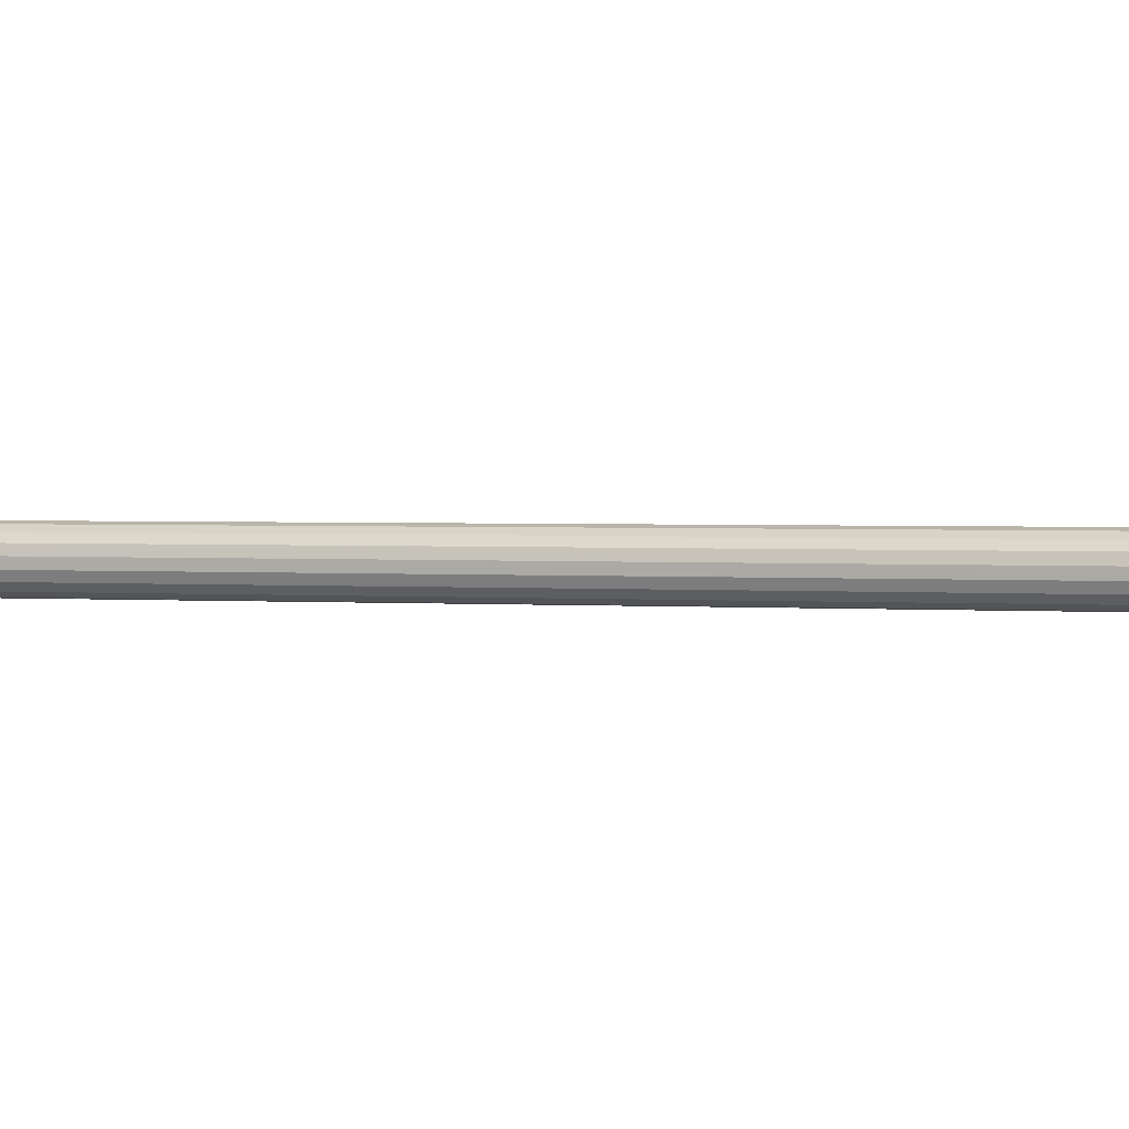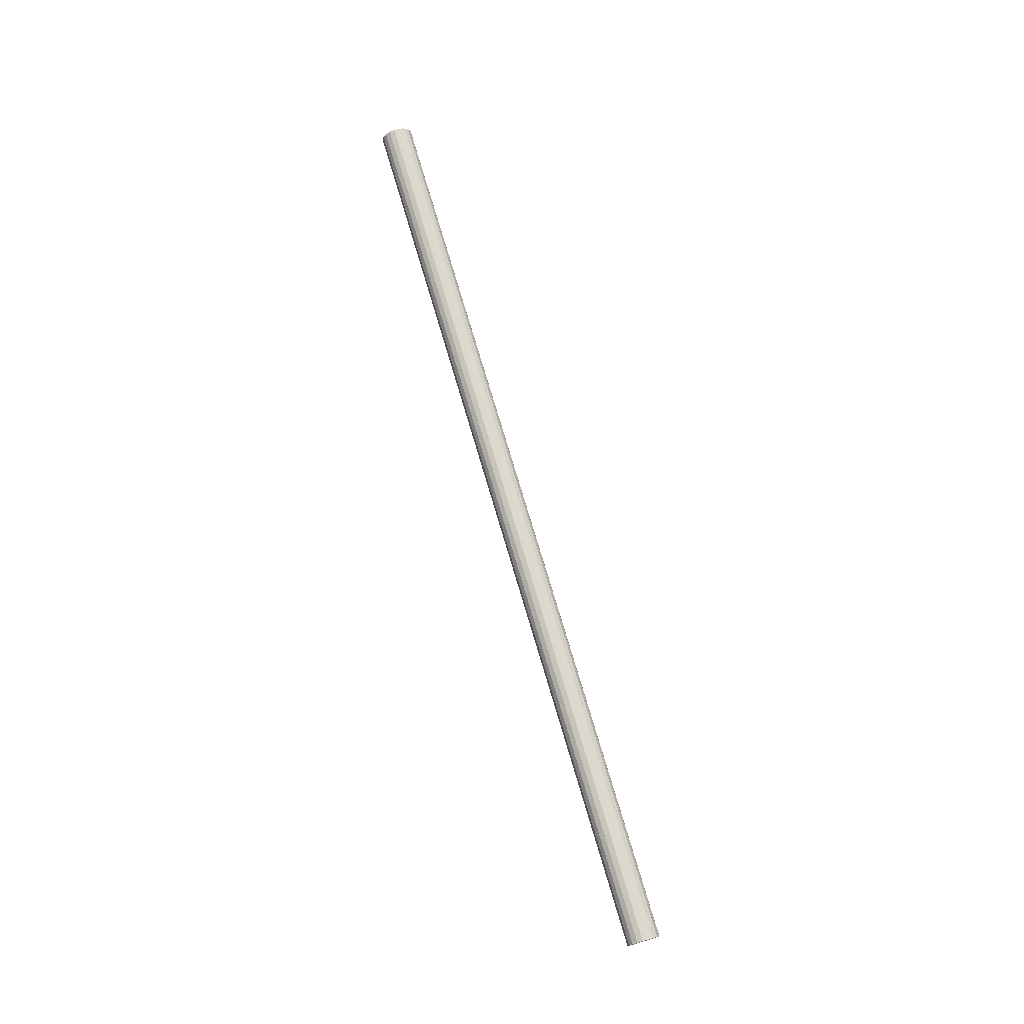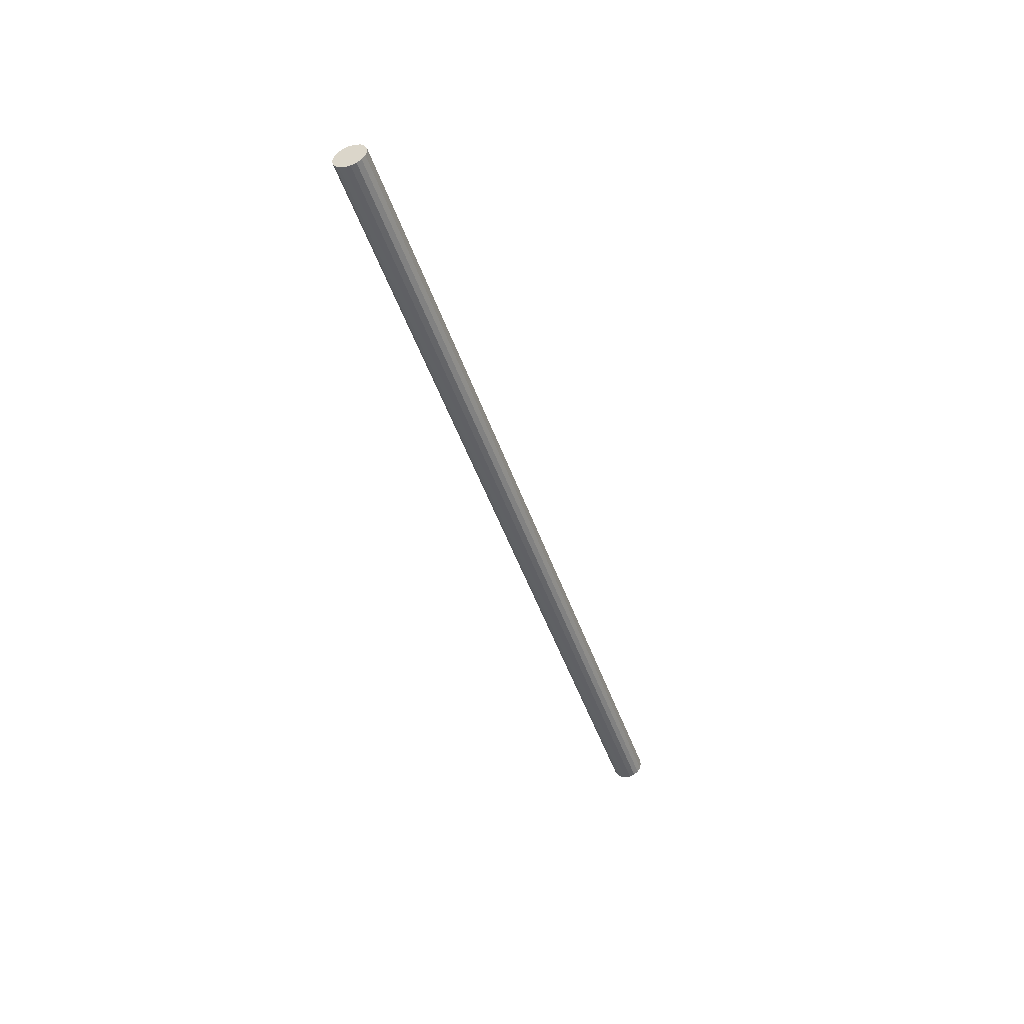
<metadata>
{"format":"obj","ext":"obj","renderer":"f3d","projection":"perspective","resolution":1024,"background":"white","views":[{"elev":-65.9,"azim":97.9,"up":"+Y"},{"elev":-7.9,"azim":-64.5,"up":"+Z"},{"elev":42.0,"azim":-96.3,"up":"+Z"}]}
</metadata>
<code>
v 0.1928 0.2241 0.6142
v 0.1933 0.2267 0.6134
v 0.1928 0.2293 0.6125
v 0.1914 0.2316 0.6117
v 0.1893 0.2334 0.6112
v 0.1867 0.2343 0.6109
v 0.1839 0.2343 0.6109
v 0.1812 0.2334 0.6112
v 0.1791 0.2316 0.6117
v 0.1777 0.2293 0.6125
v 0.1772 0.2546 0.6981
v 0.1777 0.252 0.6989
v 0.1791 0.2497 0.6997
v 0.1812 0.248 0.7003
v 0.1839 0.2471 0.7006
v 0.1867 0.2471 0.7006
v 0.1893 0.248 0.7003
v 0.1914 0.2497 0.6997
v 0.1928 0.252 0.6989
v 0.1933 0.2546 0.6981
v 0.1928 0.2573 0.6972
v 0.1914 0.2596 0.6964
v 0.1893 0.2613 0.6959
v 0.1867 0.2622 0.6956
v 0.1839 0.2622 0.6956
v 0.1812 0.2613 0.6959
v 0.1791 0.2596 0.6964
v 0.1777 0.2573 0.6972
v 0.1772 0.2825 0.7828
v 0.1777 0.2799 0.7836
v 0.1791 0.2776 0.7844
v 0.1812 0.2759 0.785
v 0.1839 0.275 0.7853
v 0.1867 0.275 0.7853
v 0.1893 0.2759 0.785
v 0.1914 0.2776 0.7844
v 0.1928 0.2799 0.7836
v 0.1933 0.2825 0.7828
v 0.1928 0.2852 0.7819
v 0.1914 0.2875 0.7811
v 0.1893 0.2892 0.7806
v 0.1867 0.2901 0.7803
v 0.1839 0.2901 0.7803
v 0.1812 0.2892 0.7806
v 0.1791 0.2875 0.7811
v 0.1777 0.2852 0.7819
v 0.1772 0.3105 0.8675
v 0.1777 0.3079 0.8683
v 0.1791 0.3055 0.8691
v 0.1812 0.3038 0.8697
v 0.1839 0.3029 0.87
v 0.1867 0.3029 0.87
v 0.1893 0.3038 0.8697
v 0.1914 0.3055 0.8691
v 0.1928 0.3079 0.8683
v 0.1933 0.3105 0.8675
v 0.1928 0.3131 0.8666
v 0.1914 0.3154 0.8659
v 0.1893 0.3171 0.8653
v 0.1867 0.318 0.865
v 0.1839 0.318 0.865
v 0.1812 0.3171 0.8653
v 0.1791 0.3154 0.8659
v 0.1777 0.3131 0.8666
v 0.1772 0.3384 0.9522
v 0.1777 0.3358 0.9531
v 0.1791 0.3335 0.9538
v 0.1812 0.3318 0.9544
v 0.1839 0.3308 0.9547
v 0.1867 0.3308 0.9547
v 0.1893 0.3318 0.9544
v 0.1914 0.3335 0.9538
v 0.1928 0.3358 0.9531
v 0.1933 0.3384 0.9522
v 0.1928 0.341 0.9513
v 0.1914 0.3433 0.9506
v 0.1893 0.345 0.95
v 0.1867 0.3459 0.9497
v 0.1839 0.3459 0.9497
v 0.1812 0.345 0.95
v 0.1791 0.3433 0.9506
v 0.1777 0.341 0.9513
v 0.1853 0.3384 0.9522
v 0.1853 0.1988 0.5287
v 0.1772 0.1988 0.5287
v 0.1777 0.1962 0.5295
v 0.1791 0.1939 0.5303
v 0.1812 0.1922 0.5308
v 0.1839 0.1913 0.5311
v 0.1867 0.1913 0.5311
v 0.1893 0.1922 0.5308
v 0.1914 0.1939 0.5303
v 0.1928 0.1962 0.5295
v 0.1933 0.1988 0.5287
v 0.1928 0.2014 0.5278
v 0.1914 0.2037 0.527
v 0.1893 0.2054 0.5265
v 0.1867 0.2063 0.5262
v 0.1839 0.2063 0.5262
v 0.1812 0.2054 0.5265
v 0.1791 0.2037 0.527
v 0.1777 0.2014 0.5278
v 0.1772 0.2267 0.6134
v 0.1777 0.2241 0.6142
v 0.1791 0.2218 0.615
v 0.1812 0.2201 0.6155
v 0.1839 0.2192 0.6158
v 0.1867 0.2192 0.6158
v 0.1893 0.2201 0.6155
v 0.1914 0.2218 0.615
f 84 86 85
f 84 87 86
f 84 88 87
f 84 89 88
f 84 90 89
f 84 91 90
f 84 92 91
f 84 93 92
f 84 94 93
f 84 95 94
f 84 96 95
f 84 97 96
f 84 98 97
f 84 99 98
f 84 100 99
f 84 101 100
f 84 102 101
f 84 85 102
f 85 104 103
f 85 86 104
f 86 105 104
f 86 87 105
f 87 106 105
f 87 88 106
f 88 107 106
f 88 89 107
f 89 108 107
f 89 90 108
f 90 109 108
f 90 91 109
f 91 110 109
f 91 92 110
f 92 1 110
f 92 93 1
f 93 2 1
f 93 94 2
f 94 3 2
f 94 95 3
f 95 4 3
f 95 96 4
f 96 5 4
f 96 97 5
f 97 6 5
f 97 98 6
f 98 7 6
f 98 99 7
f 99 8 7
f 99 100 8
f 100 9 8
f 100 101 9
f 101 10 9
f 101 102 10
f 102 103 10
f 102 85 103
f 103 12 11
f 103 104 12
f 104 13 12
f 104 105 13
f 105 14 13
f 105 106 14
f 106 15 14
f 106 107 15
f 107 16 15
f 107 108 16
f 108 17 16
f 108 109 17
f 109 18 17
f 109 110 18
f 110 19 18
f 110 1 19
f 1 20 19
f 1 2 20
f 2 21 20
f 2 3 21
f 3 22 21
f 3 4 22
f 4 23 22
f 4 5 23
f 5 24 23
f 5 6 24
f 6 25 24
f 6 7 25
f 7 26 25
f 7 8 26
f 8 27 26
f 8 9 27
f 9 28 27
f 9 10 28
f 10 11 28
f 10 103 11
f 11 30 29
f 11 12 30
f 12 31 30
f 12 13 31
f 13 32 31
f 13 14 32
f 14 33 32
f 14 15 33
f 15 34 33
f 15 16 34
f 16 35 34
f 16 17 35
f 17 36 35
f 17 18 36
f 18 37 36
f 18 19 37
f 19 38 37
f 19 20 38
f 20 39 38
f 20 21 39
f 21 40 39
f 21 22 40
f 22 41 40
f 22 23 41
f 23 42 41
f 23 24 42
f 24 43 42
f 24 25 43
f 25 44 43
f 25 26 44
f 26 45 44
f 26 27 45
f 27 46 45
f 27 28 46
f 28 29 46
f 28 11 29
f 29 48 47
f 29 30 48
f 30 49 48
f 30 31 49
f 31 50 49
f 31 32 50
f 32 51 50
f 32 33 51
f 33 52 51
f 33 34 52
f 34 53 52
f 34 35 53
f 35 54 53
f 35 36 54
f 36 55 54
f 36 37 55
f 37 56 55
f 37 38 56
f 38 57 56
f 38 39 57
f 39 58 57
f 39 40 58
f 40 59 58
f 40 41 59
f 41 60 59
f 41 42 60
f 42 61 60
f 42 43 61
f 43 62 61
f 43 44 62
f 44 63 62
f 44 45 63
f 45 64 63
f 45 46 64
f 46 47 64
f 46 29 47
f 47 66 65
f 47 48 66
f 48 67 66
f 48 49 67
f 49 68 67
f 49 50 68
f 50 69 68
f 50 51 69
f 51 70 69
f 51 52 70
f 52 71 70
f 52 53 71
f 53 72 71
f 53 54 72
f 54 73 72
f 54 55 73
f 55 74 73
f 55 56 74
f 56 75 74
f 56 57 75
f 57 76 75
f 57 58 76
f 58 77 76
f 58 59 77
f 59 78 77
f 59 60 78
f 60 79 78
f 60 61 79
f 61 80 79
f 61 62 80
f 62 81 80
f 62 63 81
f 63 82 81
f 63 64 82
f 64 65 82
f 64 47 65
f 83 65 66
f 83 66 67
f 83 67 68
f 83 68 69
f 83 69 70
f 83 70 71
f 83 71 72
f 83 72 73
f 83 73 74
f 83 74 75
f 83 75 76
f 83 76 77
f 83 77 78
f 83 78 79
f 83 79 80
f 83 80 81
f 83 81 82
f 83 82 65

</code>
